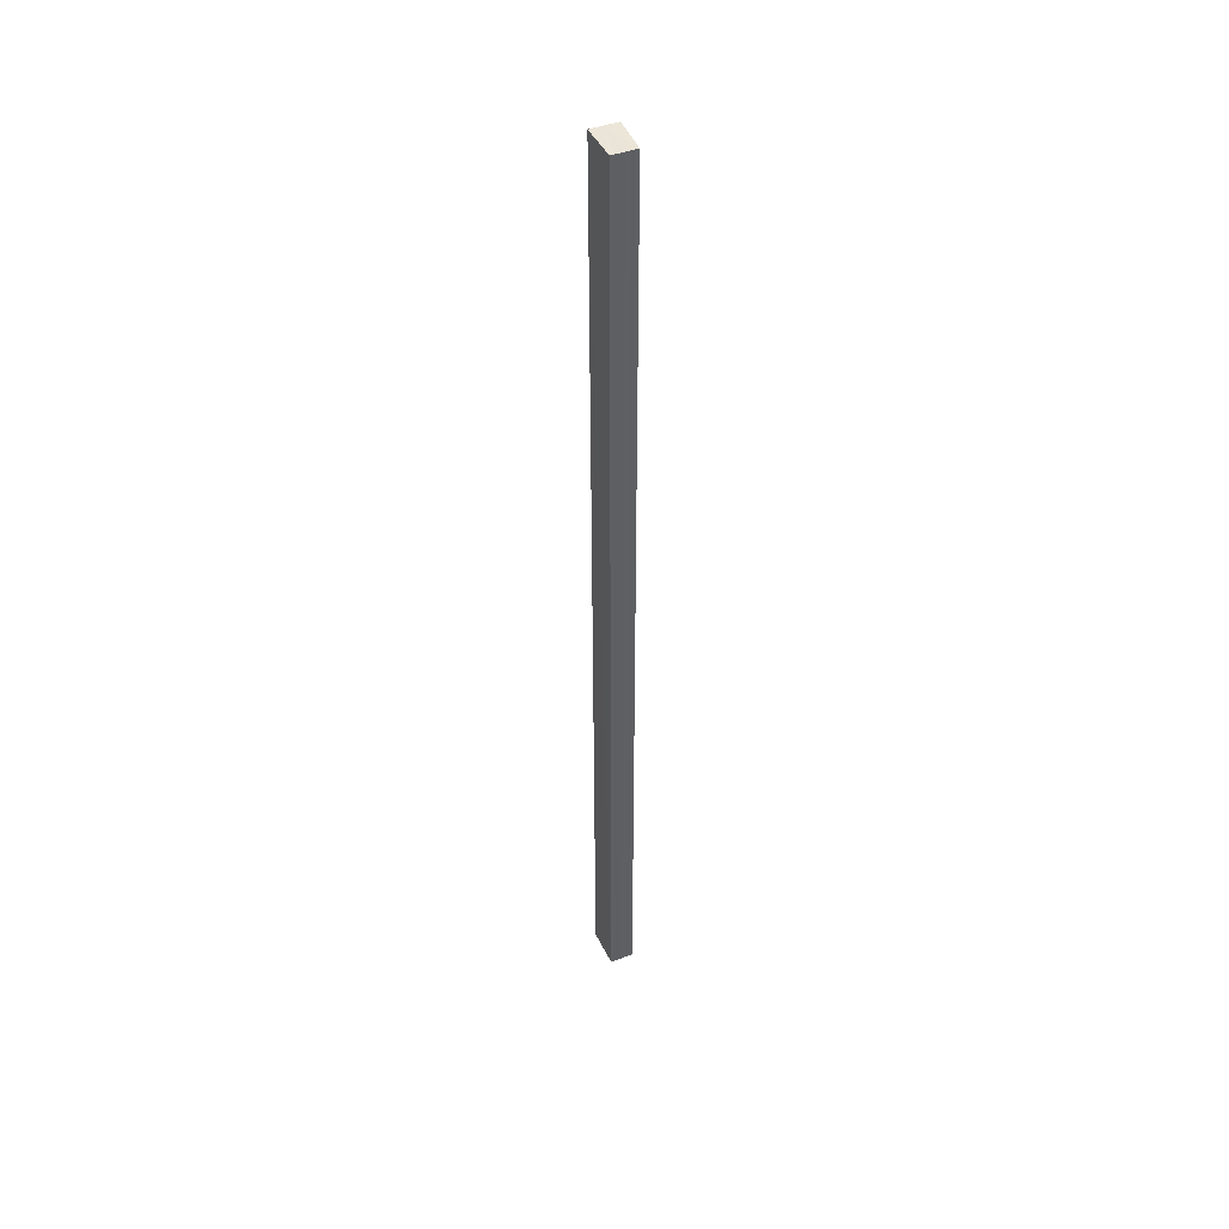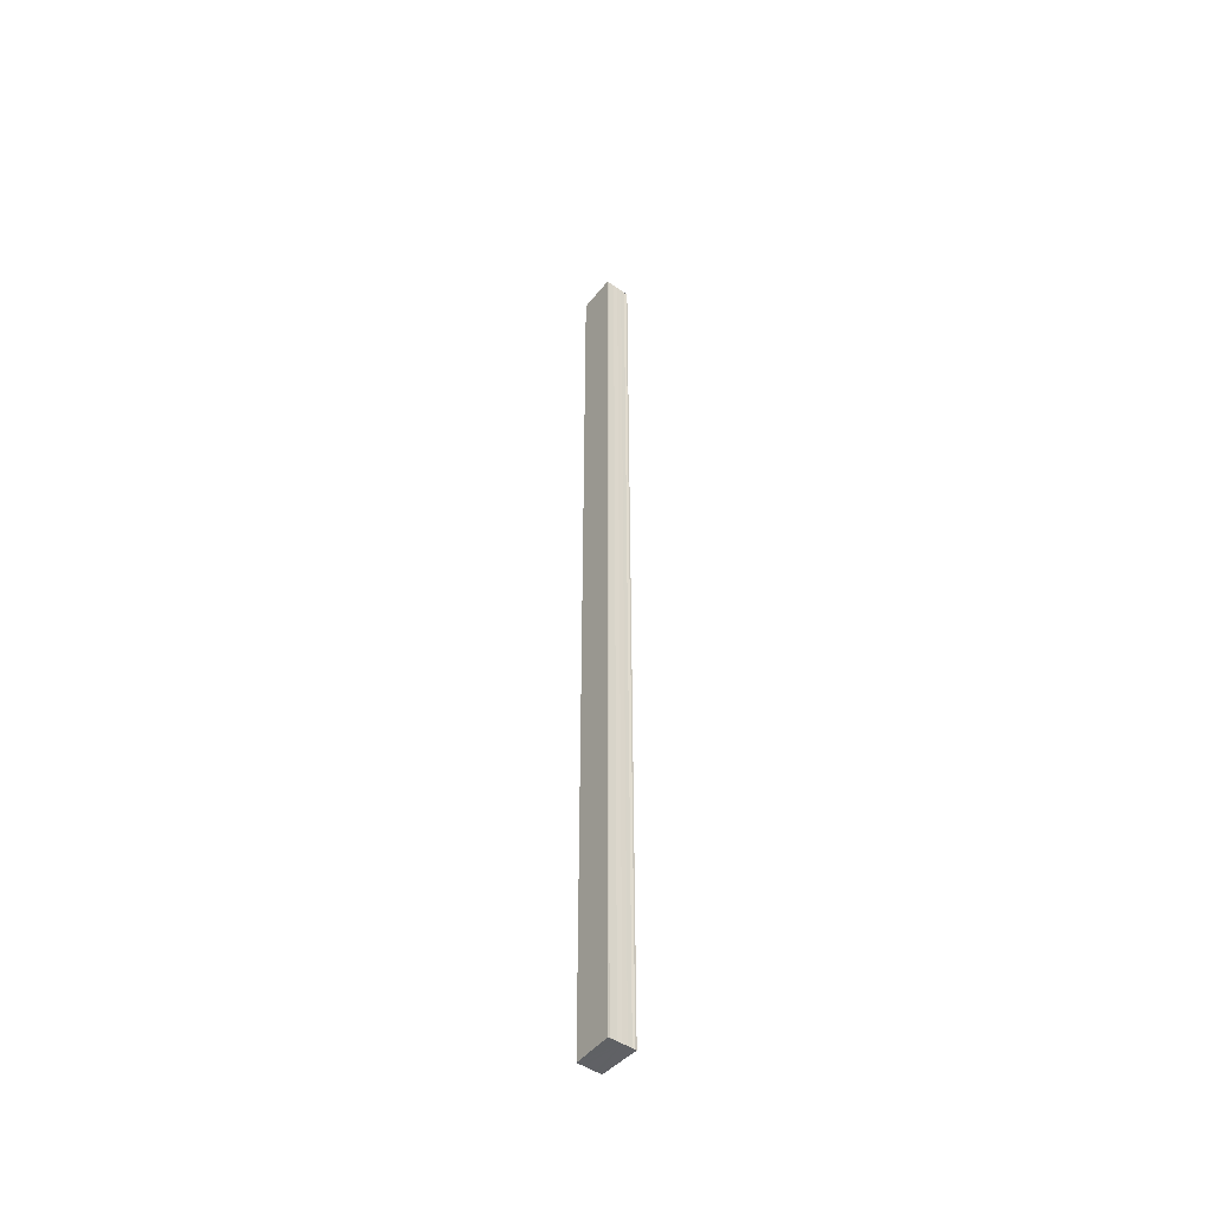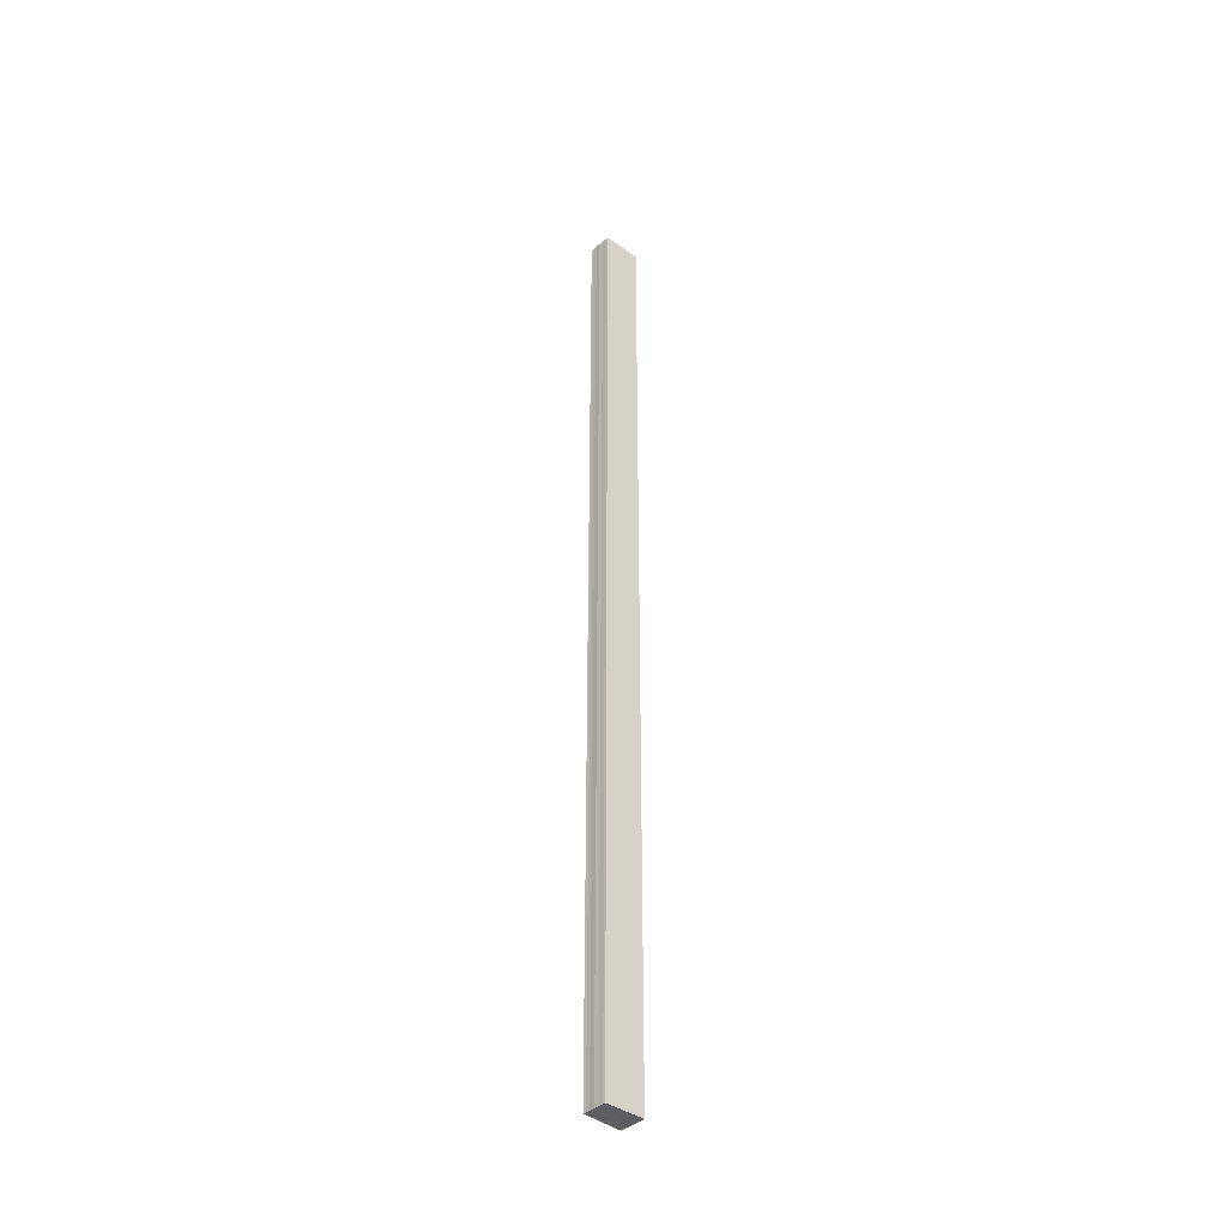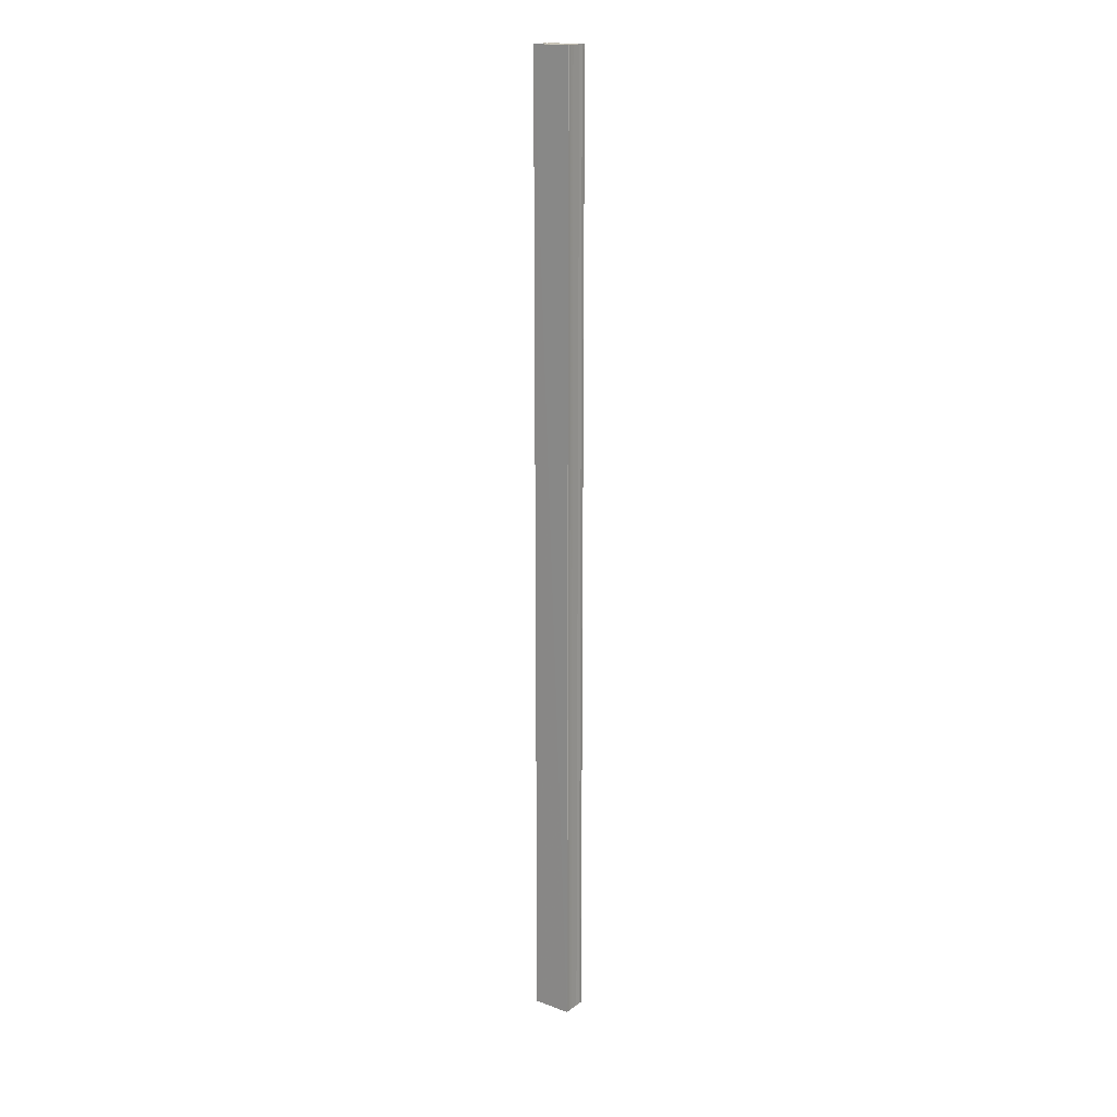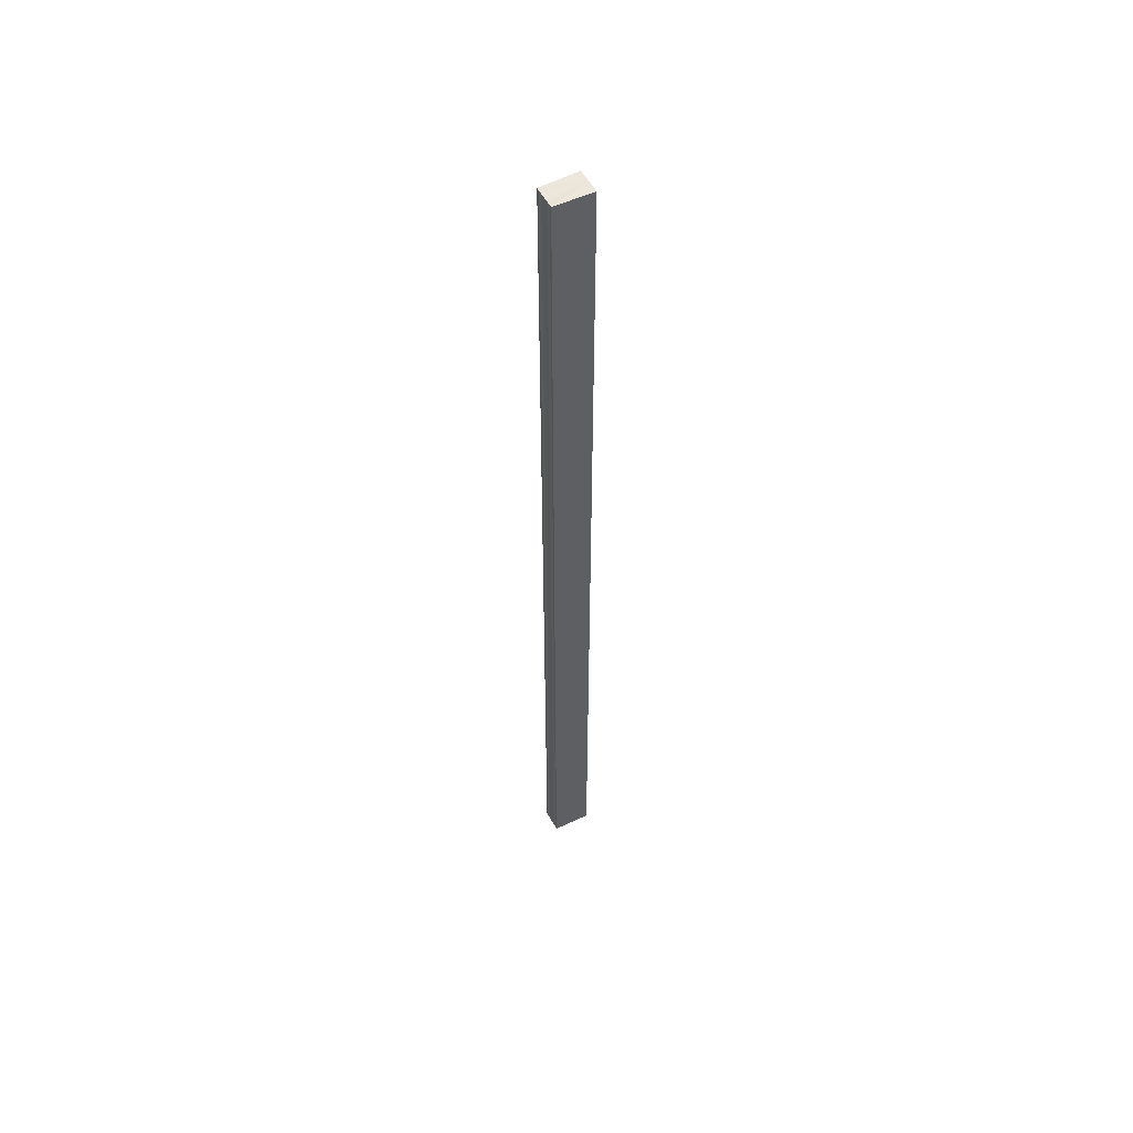
<metadata>
{"format":"obj","ext":"obj","renderer":"f3d","projection":"perspective","resolution":1024,"background":"white","views":[{"elev":44.6,"azim":67.0,"up":"+Y"},{"elev":-47.6,"azim":-128.3,"up":"+Y"},{"elev":-39.9,"azim":136.2,"up":"+Y"},{"elev":17.0,"azim":-144.4,"up":"+Y"},{"elev":53.7,"azim":151.8,"up":"+Y"}]}
</metadata>
<code>
o 26199
v 2250 1883 14.68
v 2250 1883 14.68
v 2250 1883 14.68
v 2250 1883 14.67
v 2250 1883 14.68
v 2250 1883 14.67
v 2250 1883 14.67
v 2250 1883 14.68
v 2250 1883 14.68
v 2250 1883 14.68
v 2250 1883 14.68
v 2250 1883 14.68
v 2250 1883 14.68
v 2250 1883 14.68
v 2250 1883 14.68
v 2250 1883 14.68
v 2250 1883 14.68
v 2250 1883 14.68
v 2250 1883 14.68
v 2250 1883 14.68
v 2250 1883 14.68
v 2250 1883 14.67
v 2250 1883 14.67
v 2250 1883 14.67
v 2250 1883 14.67
v 2250 1883 14.68
v 2250 1883 14.67
v 2250 1883 14.67
v 2250 1883 14.67
v 2250 1883 14.67
v 2250 1883 14.67
v 2250 1883 14.67
v 2250 1883 14.68
v 2250 1883 14.68
v 2250 1883 14.68
v 2250 1883 14.68
v 2250 1883 14.68
v 2250 1883 14.68
v 2250 1883 14.68
v 2250 1883 14.68
v 2250 1883 14.68
v 2250 1883 14.68
v 2250 1883 14.68
v 2250 1883 14.68
v 2250 1883 14.68
v 2250 1883 14.68
v 2250 1883 14.68
v 2250 1883 14.68
v 2250 1883 14.68
v 2250 1883 14.68
v 2250 1883 14.68
v 2250 1883 14.68
v 2250 1883 14.68
v 2250 1883 14.68
v 2250 1883 14.68
v 2250 1883 14.68
v 2250 1883 14.67
v 2250 1883 14.67
v 2250 1883 14.67
v 2250 1883 14.68
v 2250 1883 14.68
v 2250 1883 14.67
v 2250 1883 14.67
v 2250 1883 14.67
v 2250 1883 14.67
v 2250 1883 14.67
v 2250 1883 14.67
v 2250 1883 14.67
f 1 2 3
f 2 4 5
f 4 6 7
f 8 1 9
f 10 8 11
f 12 10 13
f 13 14 15
f 15 16 17
f 17 18 19
f 19 20 21
f 21 22 23
f 23 24 25
f 26 24 27
f 26 28 24
f 29 28 30
f 31 32 29
f 26 27 33
f 26 33 34
f 26 34 35
f 26 35 36
f 26 36 37
f 26 37 38
f 39 37 40
f 41 42 39
f 43 38 44
f 45 46 43
f 47 45 43
f 48 45 47
f 49 48 47
f 50 48 49
f 51 50 49
f 26 50 51
f 51 44 52
f 51 52 53
f 51 53 54
f 51 54 55
f 51 55 56
f 51 56 57
f 51 57 58
f 51 58 59
f 60 26 51
f 61 26 60
f 62 61 60
f 63 61 62
f 64 63 62
f 65 63 64
f 66 65 64
f 67 65 68

</code>
